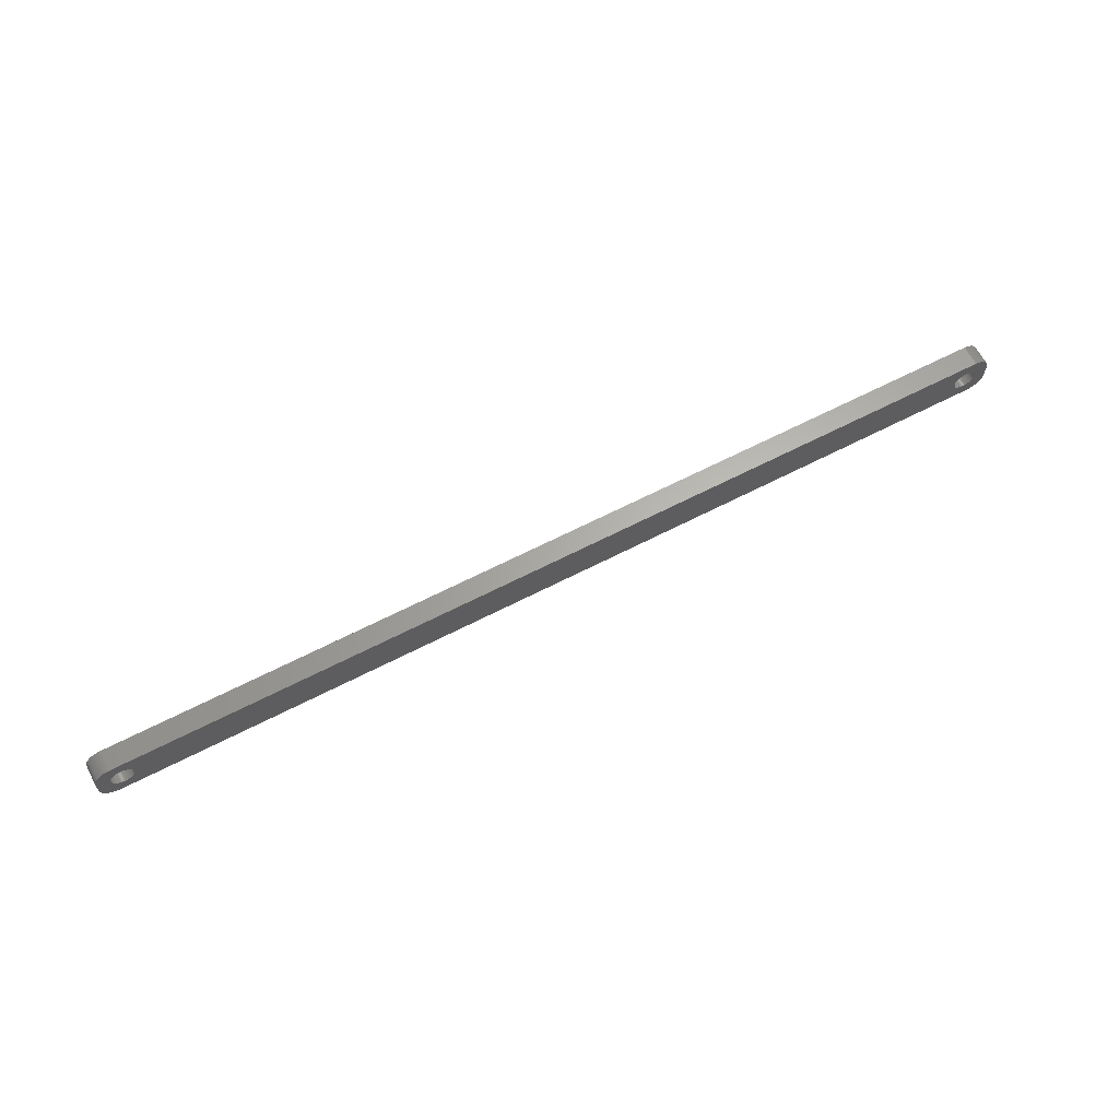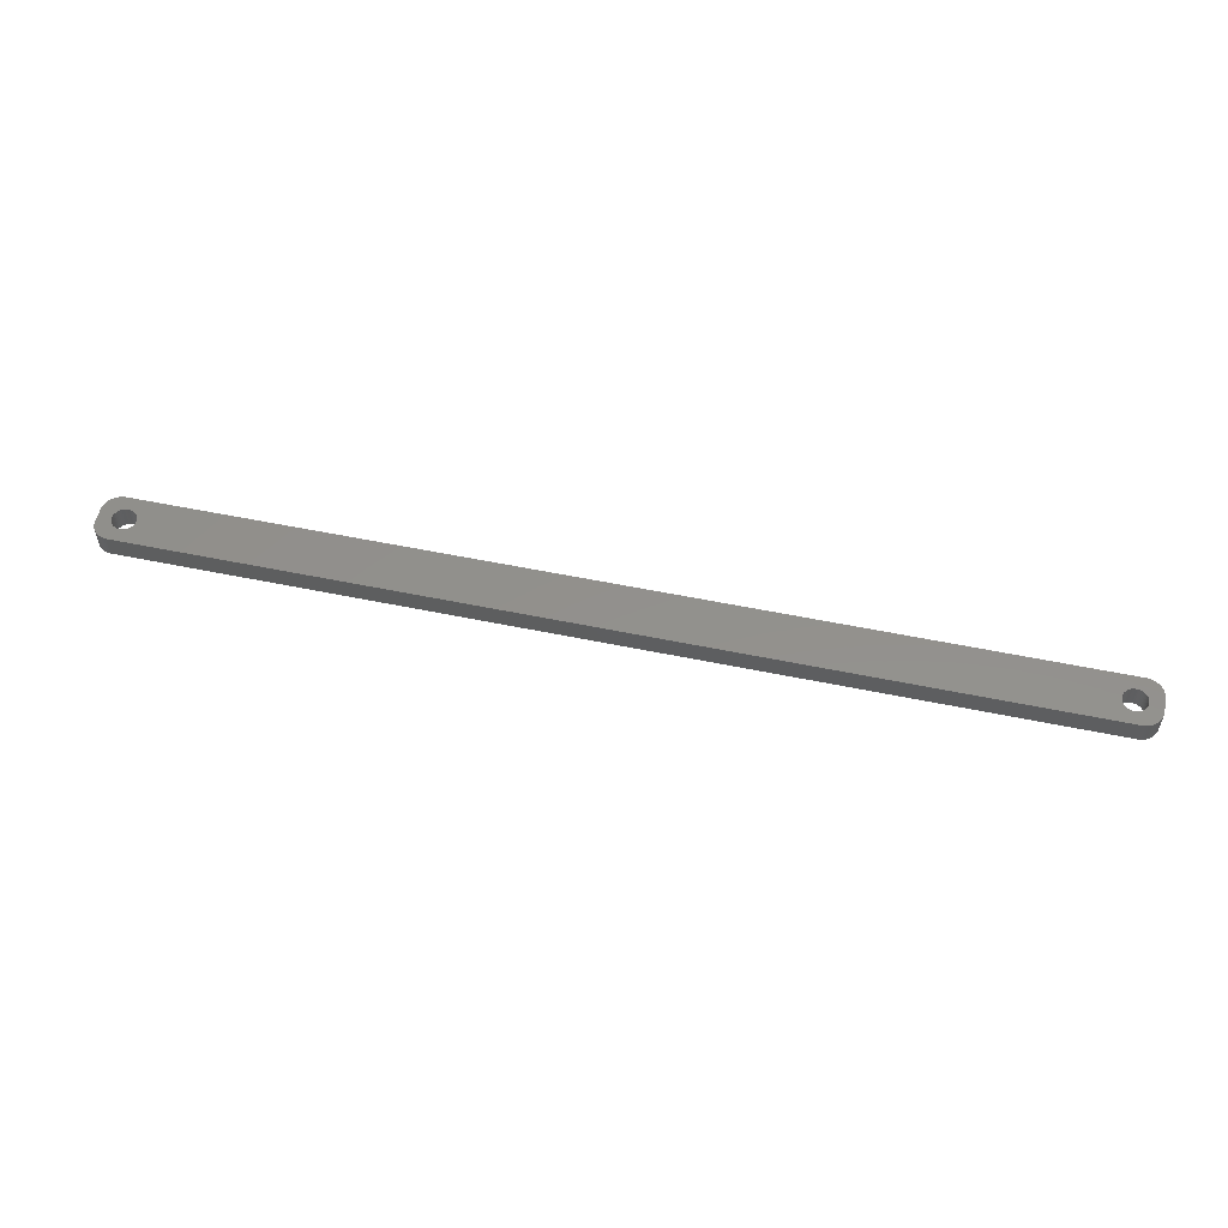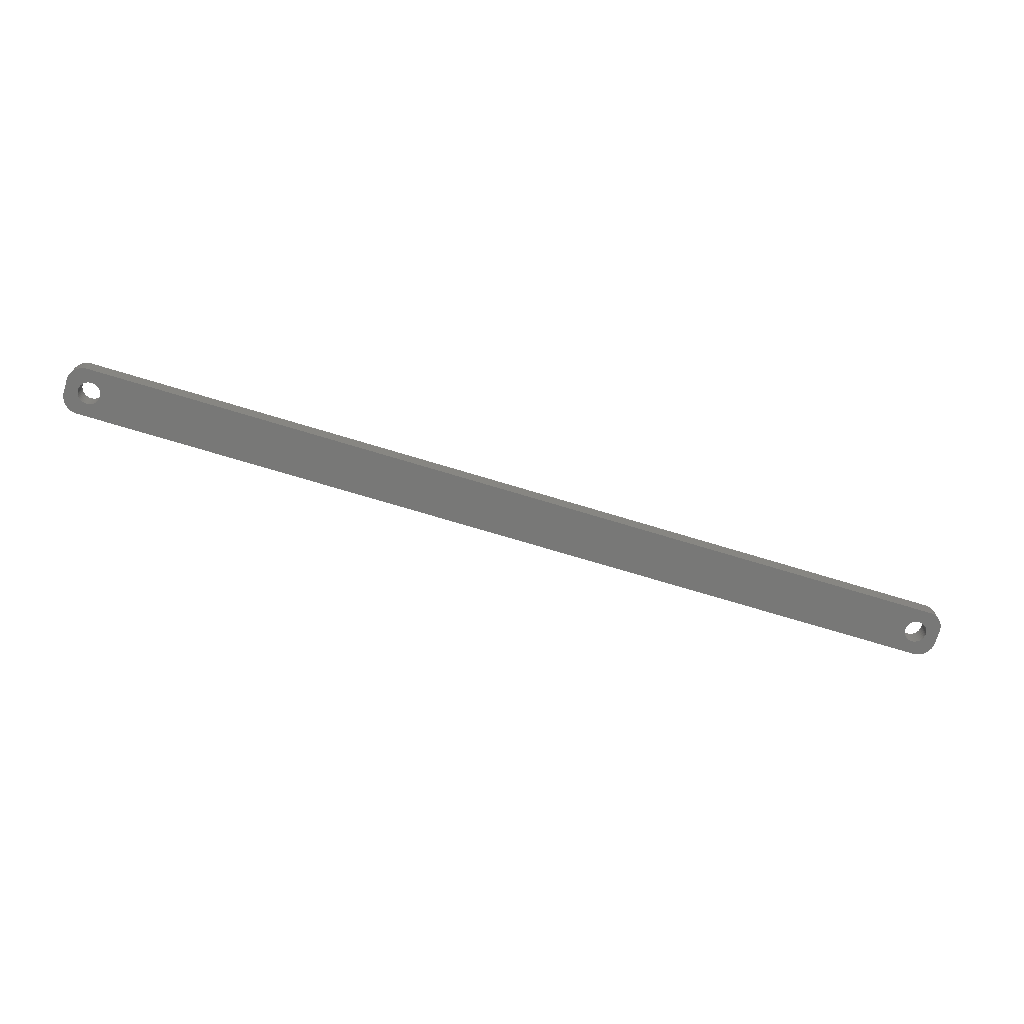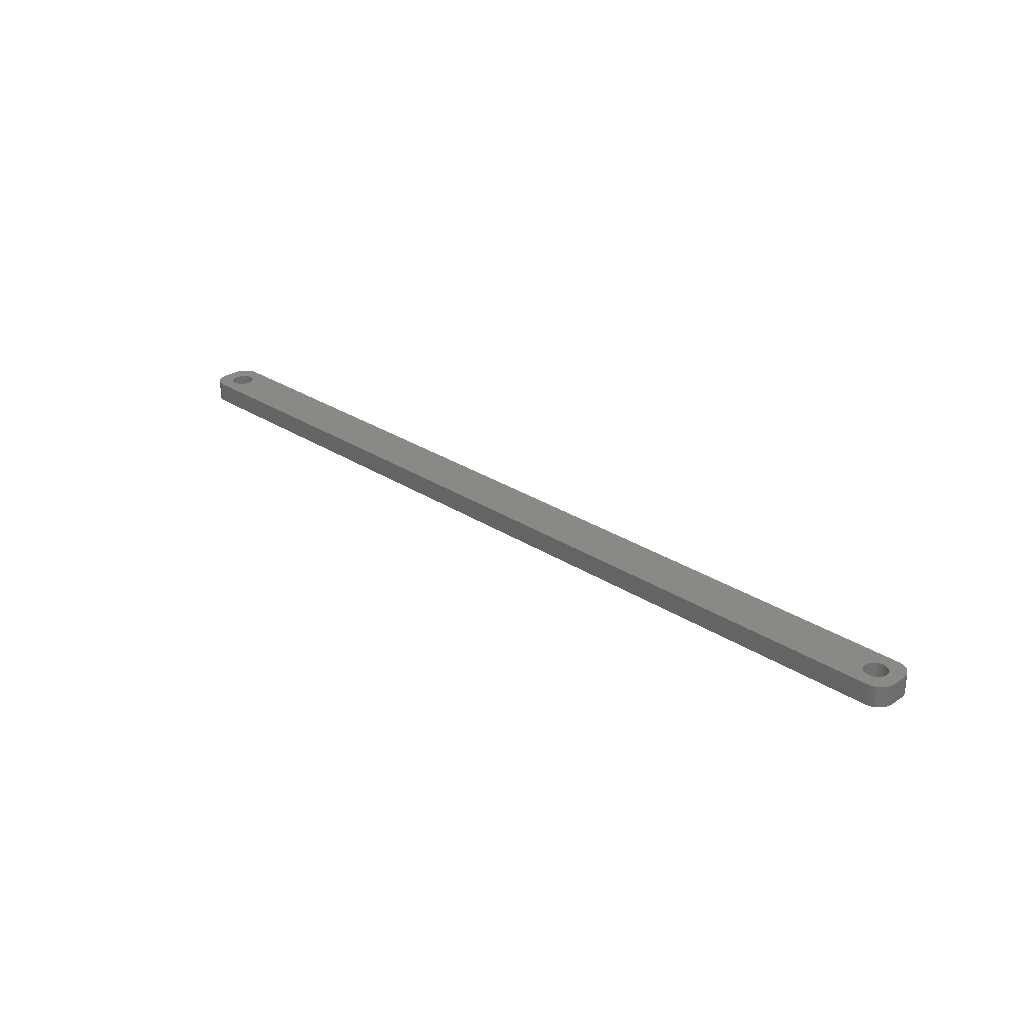
<metadata>
{"format":"stl","ext":"stl","renderer":"f3d","projection":"perspective","resolution":1024,"background":"white","views":[{"elev":63.9,"azim":152.4,"up":"+Y"},{"elev":53.9,"azim":-167.5,"up":"+Z"},{"elev":-70.7,"azim":163.0,"up":"+Z"},{"elev":28.5,"azim":44.1,"up":"+Z"}]}
</metadata>
<code>
# stl→obj: 304 verts, 612 faces
v -124.5 1.196 0
v -124.7 1.566 6
v -124.7 1.566 0
v -124.5 1.196 6
v -124.9 1.91 6
v -124.9 1.91 0
v -126.5 3.091 0
v -126.1 2.941 6
v -126.5 3.091 6
v -126.1 2.941 0
v -128.9 2.941 0
v -128.5 3.091 6
v -128.9 2.941 6
v -128.5 3.091 0
v -130.5 1.196 6
v -130.3 1.566 0
v -130.3 1.566 6
v -130.5 1.196 0
v -124.4 -0.8082 0
v -124.3 -0.4073 6
v -124.3 -0.4073 0
v -124.4 -0.8082 6
v -127.3 3.244 0
v -126.9 3.192 6
v -127.3 3.244 6
v -126.9 3.192 0
v -125.8 2.744 0
v -125.4 2.504 6
v -125.8 2.744 6
v -125.4 2.504 0
v -130.7 0.4073 6
v -130.6 0.8082 0
v -130.6 0.8082 6
v -130.7 0.4073 0
v -130.1 1.91 6
v -129.9 2.225 0
v -129.9 2.225 6
v -130.1 1.91 0
v -129.2 2.744 0
v -129.2 2.744 6
v -128.1 3.192 0
v -127.7 3.244 6
v -128.1 3.192 6
v -127.7 3.244 0
v -124.2 0 0
v -124.3 0.4073 6
v -124.3 0.4073 0
v -124.2 0 6
v -124.5 -1.196 0
v -124.5 -1.196 6
v -125.4 -2.504 0
v -125.8 -2.744 6
v -125.4 -2.504 6
v -125.8 -2.744 0
v -124.4 0.8082 6
v -124.4 0.8082 0
v -125.1 2.225 6
v -125.1 2.225 0
v -130.8 0 6
v -130.8 0 0
v 130.5 1.196 6
v 134.5 2 6
v 134.5 2.627 6
v 130.8 0 6
v 134.5 -2 6
v 130.3 1.566 6
v 134.3 3.243 6
v 130.7 -0.4073 6
v 134.1 3.841 6
v 130.6 -0.8082 6
v 130.1 1.91 6
v 133.9 4.409 6
v 130.5 -1.196 6
v 133.5 4.939 6
v 134.5 -2.627 6
v 129.9 2.225 6
v 133.1 5.423 6
v 130.3 -1.566 6
v 132.7 5.853 6
v 134.3 -3.243 6
v 129.6 2.504 6
v 132.2 6.222 6
v 134.1 -3.841 6
v 131.6 6.524 6
v 130.1 -1.91 6
v 129.2 2.744 6
v 131 6.755 6
v 133.9 -4.409 6
v 133.5 -4.939 6
v 130.7 0.4073 6
v 130.6 0.8082 6
v 130.4 6.911 6
v 128.9 2.941 6
v 129.8 6.99 6
v 128.5 3.091 6
v 128.1 3.192 6
v 127.7 3.244 6
v 127.3 3.244 6
v 126.9 3.192 6
v 126.5 3.091 6
v 126.1 2.941 6
v 125.8 2.744 6
v 125.4 2.504 6
v 125.1 2.225 6
v 124.3 0.4073 6
v 124.2 0 6
v 124.4 0.8082 6
v 124.5 1.196 6
v 124.7 1.566 6
v 124.9 1.91 6
v -129.8 6.99 6
v -130.4 6.911 6
v -131 6.755 6
v -131.6 6.524 6
v -129.6 2.504 6
v -132.2 6.222 6
v -132.7 5.853 6
v -133.1 5.423 6
v -133.5 4.939 6
v 129.9 -2.225 6
v 133.1 -5.423 6
v 132.7 -5.853 6
v 129.6 -2.504 6
v 132.2 -6.222 6
v 131.6 -6.524 6
v 129.2 -2.744 6
v 131 -6.755 6
v 130.4 -6.911 6
v 128.9 -2.941 6
v 129.8 -6.99 6
v 128.5 -3.091 6
v 128.1 -3.192 6
v 127.7 -3.244 6
v 127.3 -3.244 6
v 126.9 -3.192 6
v 126.5 -3.091 6
v 126.1 -2.941 6
v 125.8 -2.744 6
v 125.4 -2.504 6
v 125.1 -2.225 6
v 124.3 -0.4073 6
v 124.4 -0.8082 6
v 124.5 -1.196 6
v 124.7 -1.566 6
v -124.7 -1.566 6
v 124.9 -1.91 6
v -124.9 -1.91 6
v -125.1 -2.225 6
v -129.8 -6.99 6
v -126.1 -2.941 6
v -126.5 -3.091 6
v -126.9 -3.192 6
v -127.3 -3.244 6
v -127.7 -3.244 6
v -128.1 -3.192 6
v -128.5 -3.091 6
v -128.9 -2.941 6
v -130.4 -6.911 6
v -129.2 -2.744 6
v -131.6 -6.524 6
v -129.6 -2.504 6
v -132.7 -5.853 6
v -129.9 -2.225 6
v -133.5 -4.939 6
v -130.1 -1.91 6
v -134.1 -3.841 6
v -130.3 -1.566 6
v -134.5 -2.627 6
v -130.5 -1.196 6
v -134.5 -2 6
v -130.6 -0.8082 6
v -130.7 -0.4073 6
v -131 -6.755 6
v -133.9 4.409 6
v -134.1 3.841 6
v -134.5 2 6
v -134.3 3.243 6
v -134.5 2.627 6
v -132.2 -6.222 6
v -133.1 -5.423 6
v -133.9 -4.409 6
v -134.3 -3.243 6
v -129.6 2.504 0
v -124.9 -1.91 0
v -124.7 -1.566 0
v -127.3 -3.244 0
v -127.7 -3.244 0
v -130.6 -0.8082 0
v -130.5 -1.196 0
v -130.3 -1.566 0
v -126.9 -3.192 0
v -128.5 -3.091 0
v -128.9 -2.941 0
v 130.5 -1.196 0
v 134.5 -2 0
v 134.5 -2.627 0
v 130.8 0 0
v 134.5 2 0
v 130.3 -1.566 0
v 134.3 -3.243 0
v 130.7 0.4073 0
v 134.1 -3.841 0
v 130.6 0.8082 0
v 130.1 -1.91 0
v 133.9 -4.409 0
v 130.5 1.196 0
v 133.5 -4.939 0
v 134.5 2.627 0
v 129.9 -2.225 0
v 133.1 -5.423 0
v 130.3 1.566 0
v 132.7 -5.853 0
v 134.3 3.243 0
v 129.6 -2.504 0
v 132.2 -6.222 0
v 134.1 3.841 0
v 131.6 -6.524 0
v 130.1 1.91 0
v 129.2 -2.744 0
v 131 -6.755 0
v 133.9 4.409 0
v 133.5 4.939 0
v 130.7 -0.4073 0
v 130.6 -0.8082 0
v 130.4 -6.911 0
v 128.9 -2.941 0
v 129.8 -6.99 0
v 128.5 -3.091 0
v 128.1 -3.192 0
v 127.7 -3.244 0
v 127.3 -3.244 0
v 126.9 -3.192 0
v 126.5 -3.091 0
v 126.1 -2.941 0
v 125.8 -2.744 0
v 125.4 -2.504 0
v 125.1 -2.225 0
v 124.3 -0.4073 0
v 124.2 0 0
v 124.4 -0.8082 0
v 124.5 -1.196 0
v 124.7 -1.566 0
v 124.9 -1.91 0
v -125.1 -2.225 0
v -129.8 -6.99 0
v -126.1 -2.941 0
v -126.5 -3.091 0
v -128.1 -3.192 0
v -130.4 -6.911 0
v -129.2 -2.744 0
v -131 -6.755 0
v -131.6 -6.524 0
v -129.6 -2.504 0
v -132.2 -6.222 0
v -132.7 -5.853 0
v -129.9 -2.225 0
v -133.1 -5.423 0
v -133.5 -4.939 0
v -130.1 -1.91 0
v 129.9 2.225 0
v 133.1 5.423 0
v 132.7 5.853 0
v 129.6 2.504 0
v 132.2 6.222 0
v 131.6 6.524 0
v 129.2 2.744 0
v 131 6.755 0
v 130.4 6.911 0
v 128.9 2.941 0
v 129.8 6.99 0
v 128.5 3.091 0
v 128.1 3.192 0
v 127.7 3.244 0
v 127.3 3.244 0
v 126.9 3.192 0
v 126.5 3.091 0
v 126.1 2.941 0
v 125.8 2.744 0
v 125.4 2.504 0
v 125.1 2.225 0
v 124.3 0.4073 0
v 124.4 0.8082 0
v 124.5 1.196 0
v 124.7 1.566 0
v 124.9 1.91 0
v -129.8 6.99 0
v -130.4 6.911 0
v -131.6 6.524 0
v -132.7 5.853 0
v -133.5 4.939 0
v -134.1 3.841 0
v -134.5 2.627 0
v -134.5 2 0
v -131 6.755 0
v -133.9 -4.409 0
v -134.1 -3.841 0
v -134.5 -2 0
v -134.3 -3.243 0
v -134.5 -2.627 0
v -132.2 6.222 0
v -133.1 5.423 0
v -130.7 -0.4073 0
v -133.9 4.409 0
v -134.3 3.243 0
f 1 2 3
f 2 1 4
f 3 5 6
f 5 3 2
f 7 8 9
f 8 7 10
f 11 12 13
f 12 11 14
f 15 16 17
f 16 15 18
f 19 20 21
f 20 19 22
f 23 24 25
f 24 23 26
f 27 28 29
f 28 27 30
f 31 32 33
f 32 31 34
f 35 36 37
f 36 35 38
f 39 13 40
f 13 39 11
f 41 42 43
f 42 41 44
f 45 46 47
f 46 45 48
f 49 22 19
f 22 49 50
f 51 52 53
f 52 51 54
f 47 55 56
f 55 47 46
f 56 4 1
f 4 56 55
f 30 57 28
f 57 30 58
f 6 57 58
f 57 6 5
f 44 25 42
f 25 44 23
f 26 9 24
f 9 26 7
f 10 29 8
f 29 10 27
f 59 34 31
f 34 59 60
f 61 62 63
f 62 64 65
f 66 63 67
f 68 65 64
f 66 67 69
f 70 65 68
f 71 69 72
f 73 65 70
f 71 72 74
f 65 73 75
f 76 74 77
f 78 75 73
f 76 77 79
f 75 78 80
f 81 79 82
f 80 78 83
f 81 82 84
f 85 83 78
f 86 84 87
f 83 85 88
f 88 85 89
f 62 90 64
f 62 91 90
f 62 61 91
f 86 87 92
f 63 66 61
f 69 71 66
f 74 76 71
f 93 92 94
f 79 81 76
f 84 86 81
f 92 93 86
f 94 95 93
f 94 96 95
f 94 97 96
f 94 98 97
f 94 99 98
f 94 100 99
f 94 101 100
f 94 102 101
f 94 103 102
f 94 104 103
f 105 48 106
f 46 105 107
f 55 107 108
f 4 108 109
f 2 109 110
f 5 110 104
f 57 104 94
f 105 46 48
f 107 55 46
f 108 4 55
f 109 2 4
f 110 5 2
f 104 57 5
f 111 57 94
f 57 111 28
f 28 111 29
f 29 111 8
f 8 111 9
f 9 111 24
f 24 111 25
f 25 111 42
f 111 43 42
f 111 12 43
f 111 13 12
f 112 13 111
f 13 112 40
f 113 40 112
f 114 40 113
f 40 114 115
f 116 115 114
f 117 115 116
f 115 117 37
f 118 37 117
f 119 37 118
f 37 119 35
f 120 89 85
f 89 120 121
f 121 120 122
f 123 122 120
f 122 123 124
f 124 123 125
f 126 125 123
f 125 126 127
f 127 126 128
f 129 128 126
f 128 129 130
f 131 130 129
f 132 130 131
f 133 130 132
f 134 130 133
f 135 130 134
f 136 130 135
f 137 130 136
f 138 130 137
f 139 130 138
f 140 130 139
f 48 141 106
f 20 141 48
f 141 20 142
f 22 142 20
f 142 22 143
f 50 143 22
f 143 50 144
f 145 144 50
f 144 145 146
f 147 146 145
f 146 147 140
f 148 140 147
f 140 148 130
f 149 148 53
f 149 53 52
f 149 52 150
f 149 150 151
f 149 151 152
f 149 152 153
f 149 153 154
f 148 149 130
f 155 149 154
f 156 149 155
f 157 149 156
f 158 157 159
f 160 159 161
f 162 161 163
f 164 163 165
f 166 165 167
f 157 158 149
f 168 167 169
f 170 169 171
f 170 171 172
f 170 172 59
f 159 173 158
f 174 35 119
f 175 35 174
f 170 59 176
f 35 175 17
f 169 170 168
f 177 17 175
f 159 160 173
f 178 17 177
f 161 179 160
f 17 178 15
f 161 162 179
f 176 15 178
f 163 180 162
f 15 176 33
f 163 164 180
f 33 176 31
f 165 181 164
f 31 176 59
f 165 166 181
f 167 182 166
f 167 168 182
f 33 18 15
f 18 33 32
f 17 38 35
f 38 17 16
f 14 43 12
f 43 14 41
f 183 40 115
f 40 183 39
f 36 115 37
f 115 36 183
f 184 145 185
f 145 184 147
f 186 154 153
f 154 186 187
f 169 188 171
f 188 169 189
f 167 189 169
f 189 167 190
f 191 153 152
f 153 191 186
f 21 48 45
f 48 21 20
f 192 157 156
f 157 192 193
f 194 195 196
f 195 197 198
f 199 196 200
f 201 198 197
f 199 200 202
f 203 198 201
f 204 202 205
f 206 198 203
f 204 205 207
f 198 206 208
f 209 207 210
f 211 208 206
f 209 210 212
f 208 211 213
f 214 212 215
f 213 211 216
f 214 215 217
f 218 216 211
f 219 217 220
f 216 218 221
f 221 218 222
f 195 223 197
f 195 224 223
f 195 194 224
f 219 220 225
f 196 199 194
f 202 204 199
f 207 209 204
f 226 225 227
f 212 214 209
f 217 219 214
f 225 226 219
f 227 228 226
f 227 229 228
f 227 230 229
f 227 231 230
f 227 232 231
f 227 233 232
f 227 234 233
f 227 235 234
f 227 236 235
f 227 237 236
f 238 45 239
f 21 238 240
f 19 240 241
f 49 241 242
f 185 242 243
f 184 243 237
f 244 237 227
f 238 21 45
f 240 19 21
f 241 49 19
f 242 185 49
f 243 184 185
f 237 244 184
f 245 244 227
f 244 245 51
f 51 245 54
f 54 245 246
f 246 245 247
f 247 245 191
f 191 245 186
f 186 245 187
f 245 248 187
f 245 192 248
f 245 193 192
f 249 193 245
f 193 249 250
f 251 250 249
f 252 250 251
f 250 252 253
f 254 253 252
f 255 253 254
f 253 255 256
f 257 256 255
f 258 256 257
f 256 258 259
f 260 222 218
f 222 260 261
f 261 260 262
f 263 262 260
f 262 263 264
f 264 263 265
f 266 265 263
f 265 266 267
f 267 266 268
f 269 268 266
f 268 269 270
f 271 270 269
f 272 270 271
f 273 270 272
f 274 270 273
f 275 270 274
f 276 270 275
f 277 270 276
f 278 270 277
f 279 270 278
f 280 270 279
f 45 281 239
f 47 281 45
f 281 47 282
f 56 282 47
f 282 56 283
f 1 283 56
f 283 1 284
f 3 284 1
f 284 3 285
f 6 285 3
f 285 6 280
f 58 280 6
f 280 58 270
f 286 58 30
f 286 30 27
f 286 27 10
f 286 10 7
f 286 7 26
f 286 26 23
f 286 23 44
f 58 286 270
f 41 286 44
f 14 286 41
f 11 286 14
f 287 11 39
f 288 39 183
f 289 183 36
f 290 36 38
f 291 38 16
f 11 287 286
f 292 16 18
f 293 18 32
f 293 32 34
f 293 34 60
f 39 294 287
f 295 259 258
f 296 259 295
f 293 60 297
f 259 296 190
f 18 293 292
f 298 190 296
f 39 288 294
f 299 190 298
f 183 300 288
f 190 299 189
f 183 289 300
f 297 189 299
f 36 301 289
f 189 297 188
f 36 290 301
f 188 297 302
f 38 303 290
f 302 297 60
f 38 291 303
f 16 304 291
f 16 292 304
f 247 152 151
f 152 247 191
f 54 150 52
f 150 54 246
f 244 53 148
f 53 244 51
f 185 50 49
f 50 185 145
f 250 161 159
f 161 250 253
f 248 156 155
f 156 248 192
f 187 155 154
f 155 187 248
f 163 259 165
f 259 163 256
f 253 163 161
f 163 253 256
f 171 302 172
f 302 171 188
f 172 60 59
f 60 172 302
f 244 147 184
f 147 244 148
f 193 159 157
f 159 193 250
f 165 190 167
f 190 165 259
f 246 151 150
f 151 246 247
f 203 61 206
f 61 203 91
f 197 90 201
f 90 197 64
f 274 97 98
f 97 274 273
f 263 76 81
f 76 263 260
f 110 280 104
f 280 110 285
f 278 101 102
f 101 278 277
f 140 243 146
f 243 140 237
f 206 66 211
f 66 206 61
f 211 71 218
f 71 211 66
f 271 93 95
f 93 271 269
f 272 95 96
f 95 272 271
f 266 81 86
f 81 266 263
f 107 283 108
f 283 107 282
f 108 284 109
f 284 108 283
f 106 281 105
f 281 106 239
f 279 102 103
f 102 279 278
f 226 131 129
f 131 226 228
f 209 85 204
f 85 209 120
f 214 126 123
f 126 214 219
f 204 78 199
f 78 204 85
f 235 139 138
f 139 235 236
f 232 136 135
f 136 232 233
f 146 242 144
f 242 146 243
f 141 239 106
f 239 141 238
f 275 98 99
f 98 275 274
f 277 100 101
f 100 277 276
f 276 99 100
f 99 276 275
f 229 133 132
f 133 229 230
f 228 132 131
f 132 228 229
f 209 123 120
f 123 209 214
f 194 70 224
f 70 194 73
f 223 64 197
f 64 223 68
f 231 135 134
f 135 231 232
f 234 138 137
f 138 234 235
f 230 134 133
f 134 230 231
f 236 140 139
f 140 236 237
f 144 241 143
f 241 144 242
f 142 238 141
f 238 142 240
f 201 91 203
f 91 201 90
f 218 76 260
f 76 218 71
f 273 96 97
f 96 273 272
f 269 86 93
f 86 269 266
f 109 285 110
f 285 109 284
f 105 282 107
f 282 105 281
f 280 103 104
f 103 280 279
f 219 129 126
f 129 219 226
f 224 68 223
f 68 224 70
f 199 73 194
f 73 199 78
f 233 137 136
f 137 233 234
f 143 240 142
f 240 143 241
f 297 176 293
f 176 297 170
f 270 111 94
f 111 270 286
f 245 130 149
f 130 245 227
f 293 178 292
f 178 293 176
f 257 162 180
f 162 257 255
f 75 195 65
f 195 75 196
f 227 128 130
f 128 227 225
f 69 221 72
f 221 69 216
f 265 87 84
f 87 265 267
f 267 92 87
f 92 267 268
f 288 116 114
f 116 288 300
f 286 112 111
f 112 286 287
f 304 175 291
f 175 304 177
f 296 182 298
f 182 296 166
f 252 173 160
f 173 252 251
f 121 207 89
f 207 121 210
f 67 216 69
f 216 67 213
f 72 222 74
f 222 72 221
f 261 79 77
f 79 261 262
f 268 94 92
f 94 268 270
f 299 170 297
f 170 299 168
f 298 168 299
f 168 298 182
f 257 164 258
f 164 257 180
f 295 166 296
f 166 295 181
f 255 179 162
f 179 255 254
f 251 158 173
f 158 251 249
f 249 149 158
f 149 249 245
f 65 198 62
f 198 65 195
f 80 196 75
f 196 80 200
f 88 202 83
f 202 88 205
f 89 205 88
f 205 89 207
f 215 122 124
f 122 215 212
f 220 125 127
f 125 220 217
f 74 261 77
f 261 74 222
f 262 82 79
f 82 262 264
f 264 84 82
f 84 264 265
f 287 113 112
f 113 287 294
f 294 114 113
f 114 294 288
f 292 177 304
f 177 292 178
f 258 181 295
f 181 258 164
f 254 160 179
f 160 254 252
f 63 213 67
f 213 63 208
f 83 200 80
f 200 83 202
f 212 121 122
f 121 212 210
f 225 127 128
f 127 225 220
f 217 124 125
f 124 217 215
f 289 118 117
f 118 289 301
f 300 117 116
f 117 300 289
f 290 118 301
f 118 290 119
f 62 208 63
f 208 62 198
f 291 174 303
f 174 291 175
f 303 119 290
f 119 303 174

</code>
